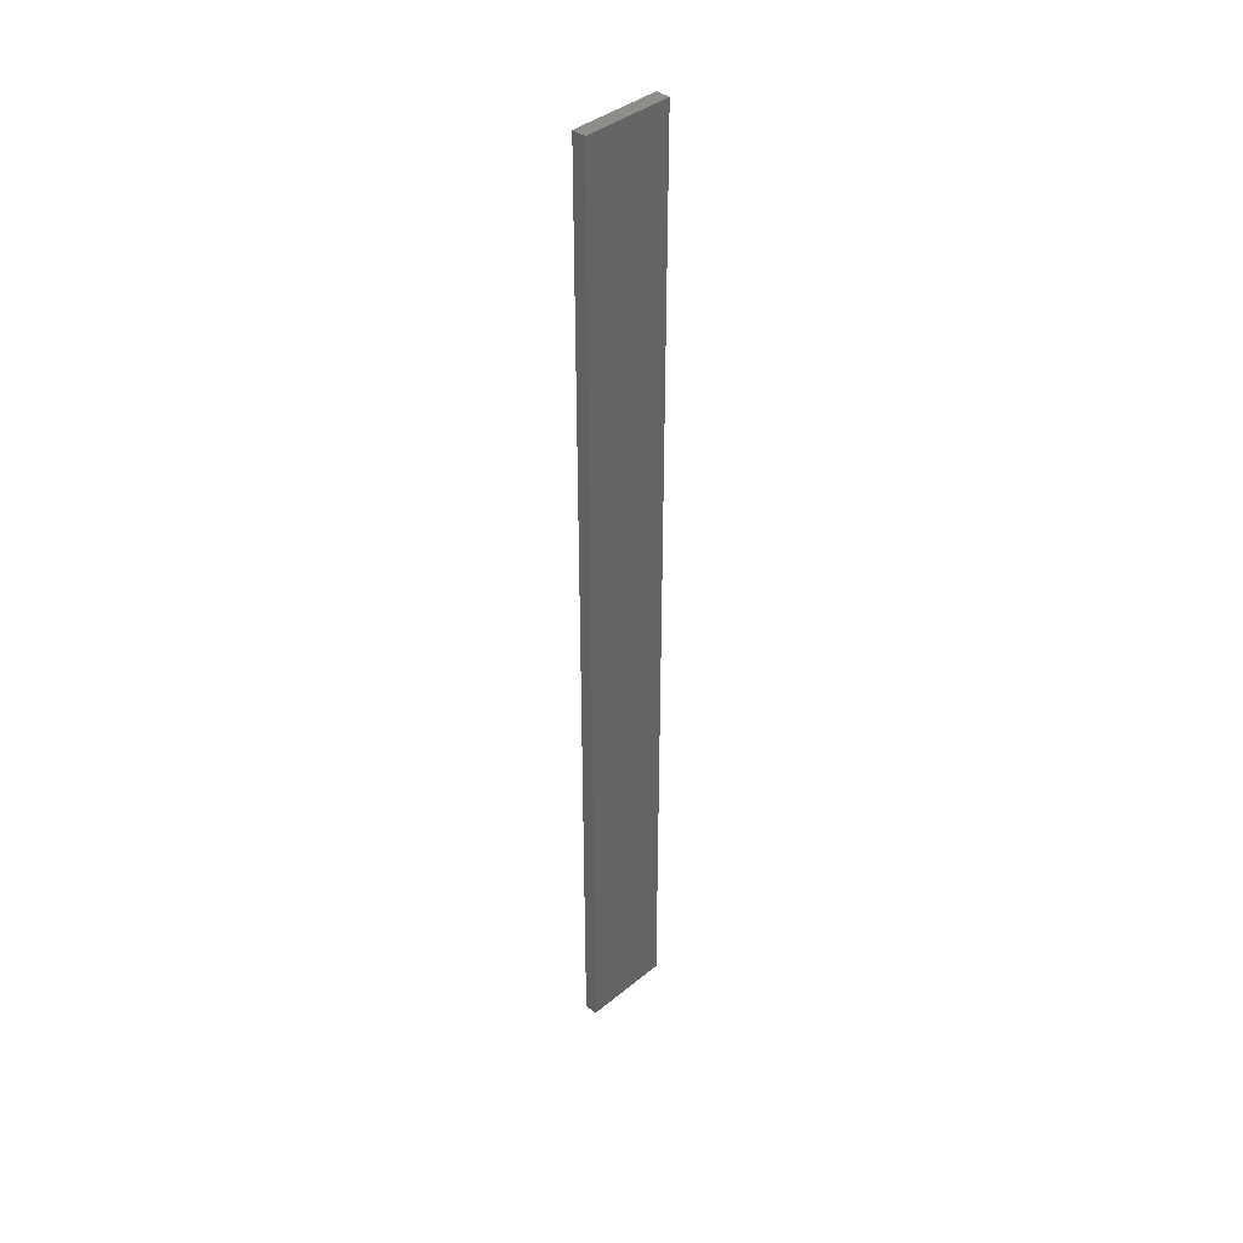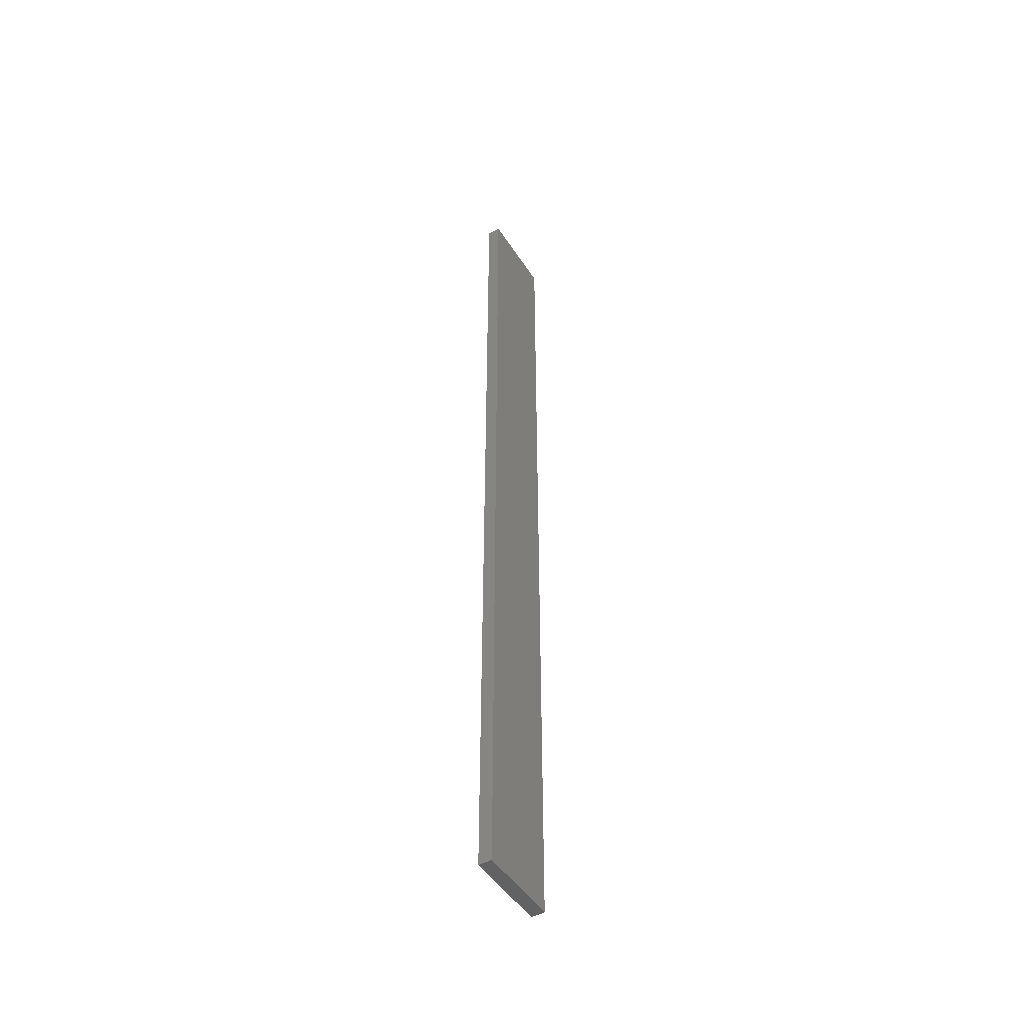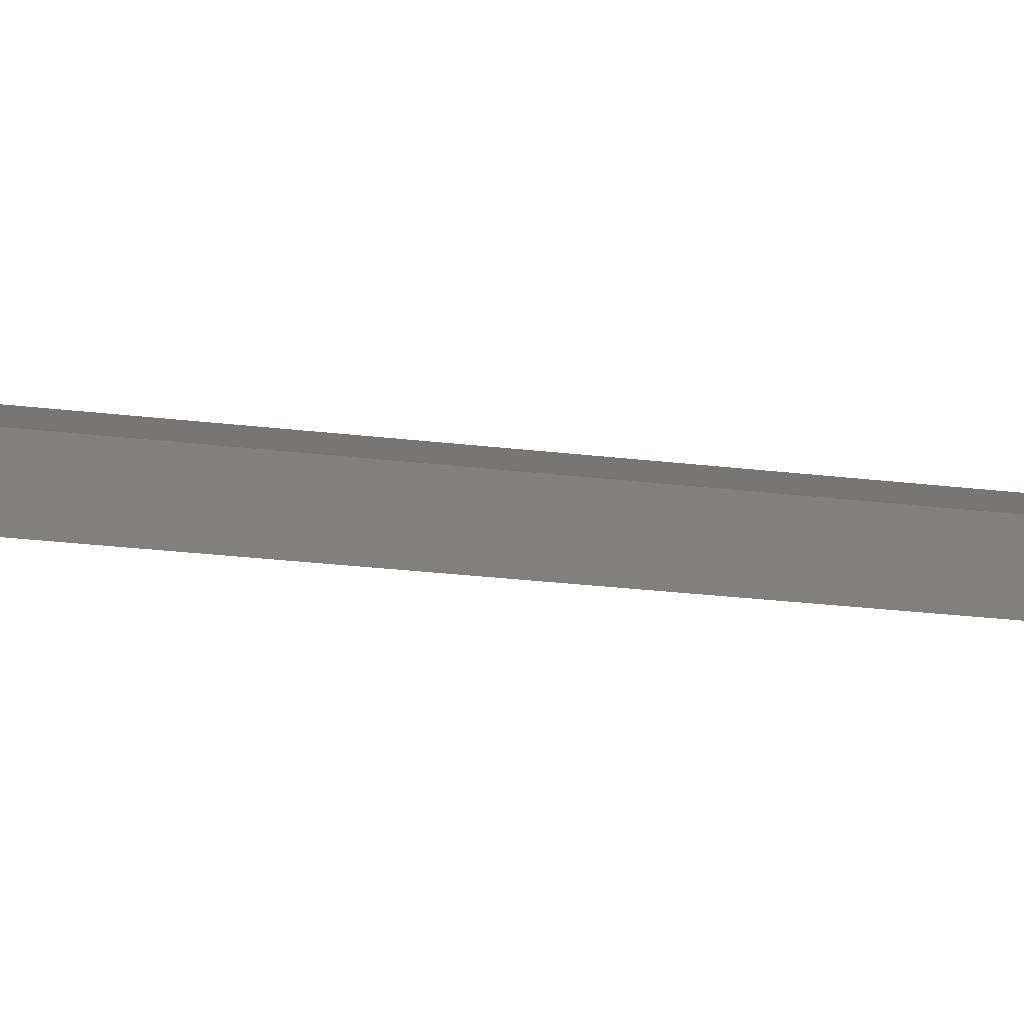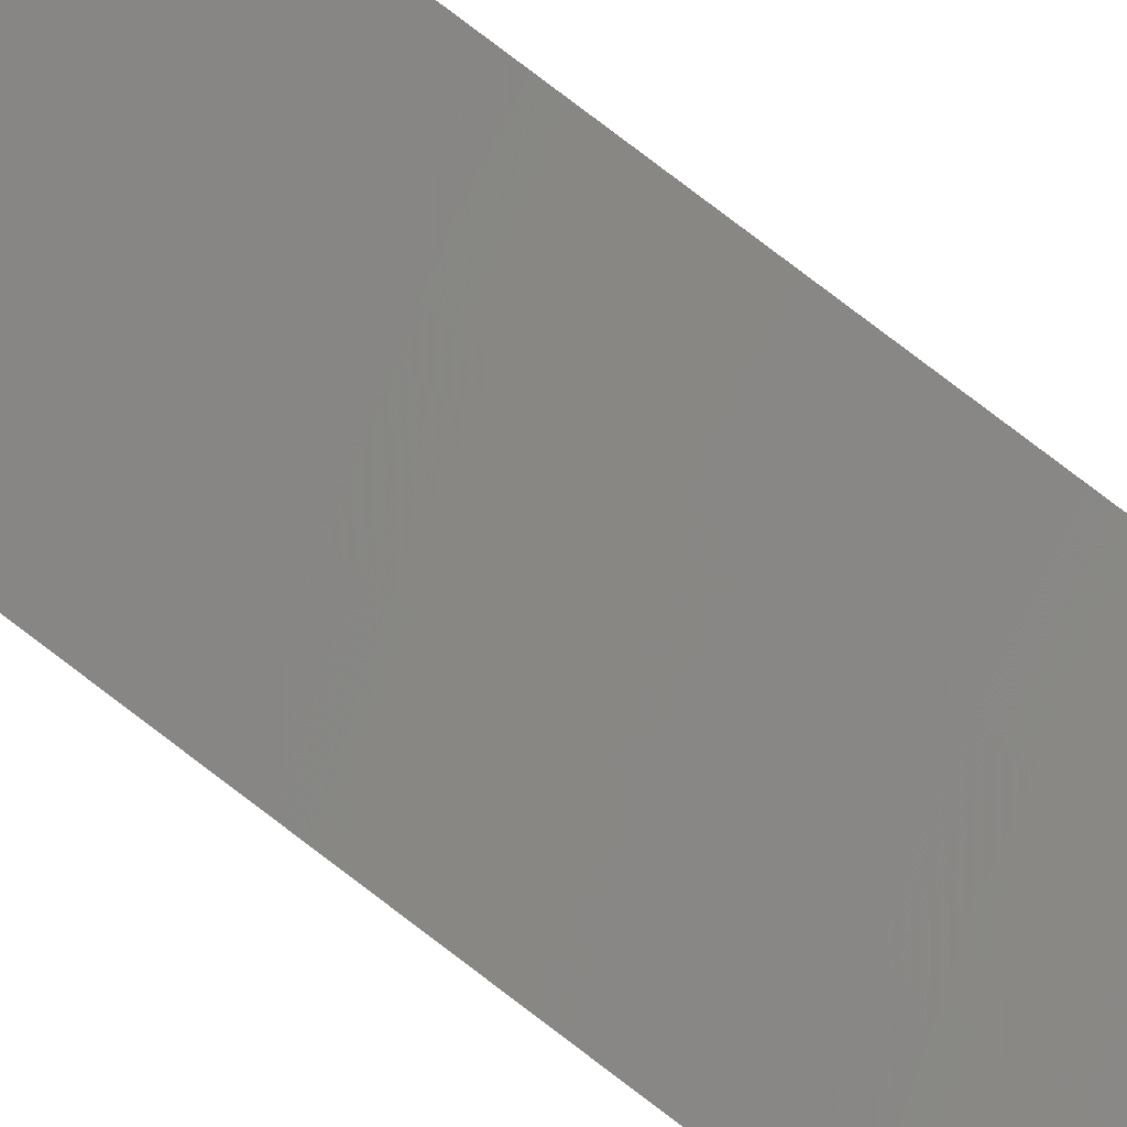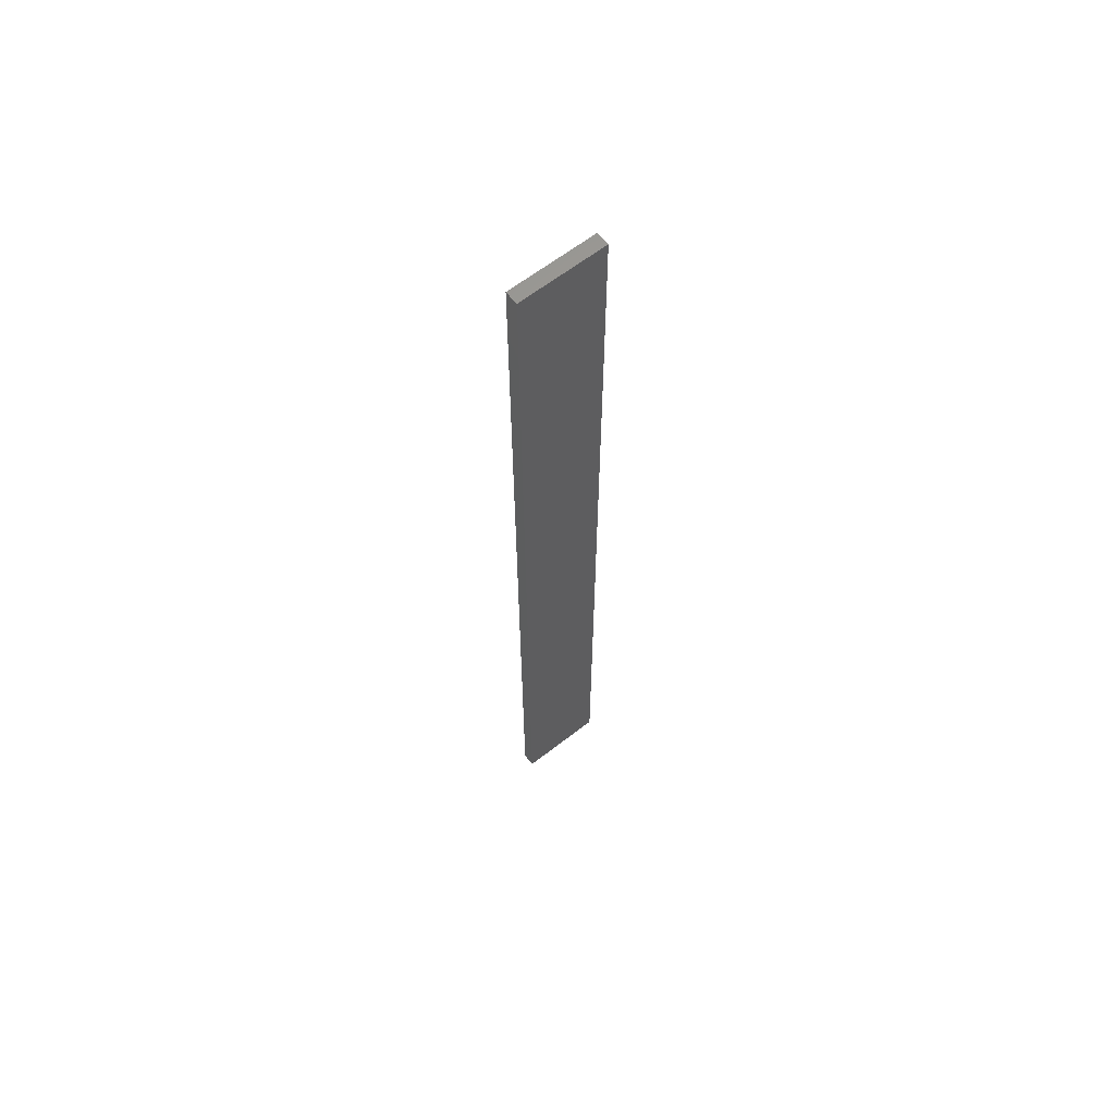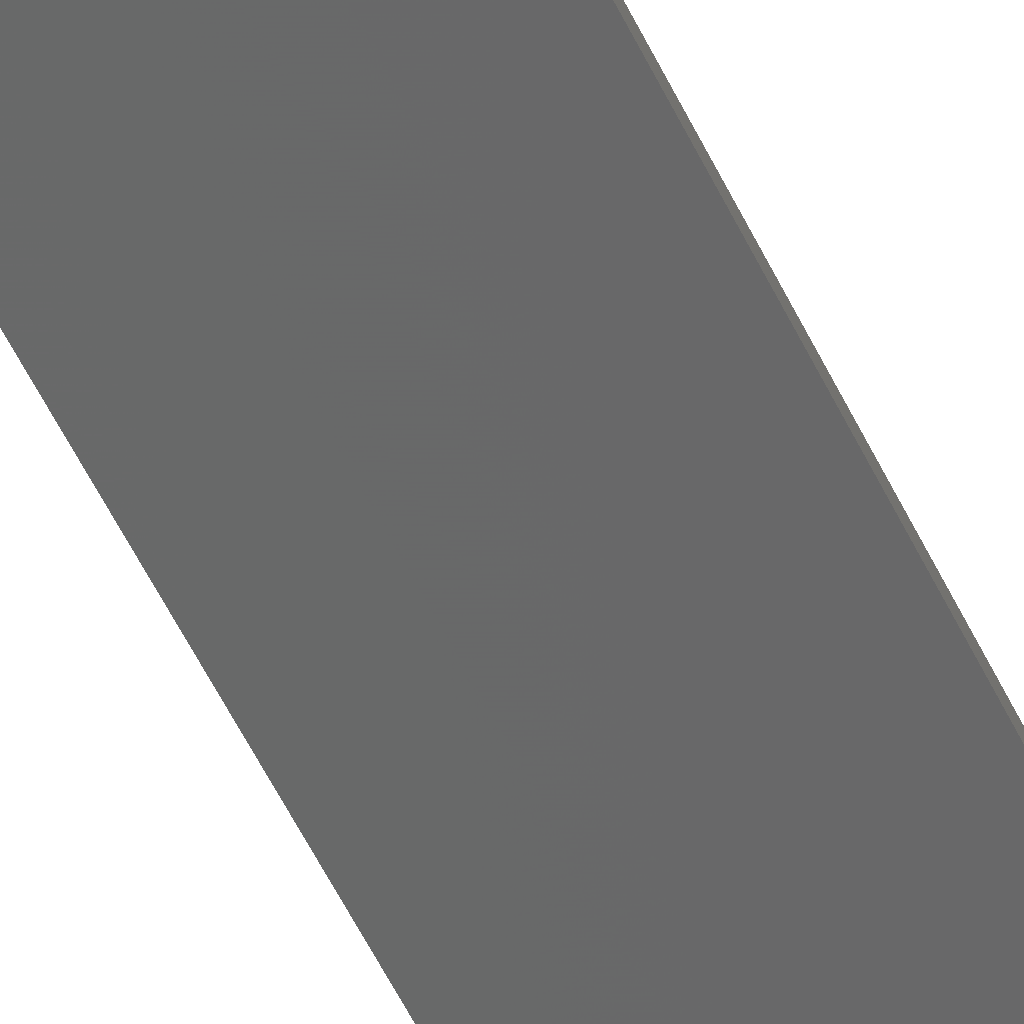
<metadata>
{"format":"stl","ext":"stl","renderer":"f3d","projection":"perspective","resolution":1024,"background":"white","views":[{"elev":39.9,"azim":122.8,"up":"+Z"},{"elev":-48.0,"azim":-70.7,"up":"+Z"},{"elev":-8.7,"azim":60.9,"up":"+Y"},{"elev":77.0,"azim":127.5,"up":"+Y"},{"elev":63.3,"azim":-50.2,"up":"+Z"},{"elev":-50.6,"azim":-156.1,"up":"+Y"}]}
</metadata>
<code>
# stl→obj: 16 verts, 28 faces
v 19.29 2.338 -143.9
v 19.19 2.361 -143.9
v 19.19 2.361 -140.3
v 19.29 2.338 -140.3
v 19.4 2.316 -143.9
v 19.4 2.316 -140.3
v 19.5 2.293 -140.3
v 19.5 2.293 -143.9
v 19.49 2.244 -143.9
v 19.49 2.244 -140.3
v 19.18 2.312 -140.3
v 19.18 2.312 -143.9
v 19.28 2.289 -140.3
v 19.28 2.289 -143.9
v 19.39 2.267 -140.3
v 19.39 2.267 -143.9
f 1 2 3
f 1 3 4
f 5 4 6
f 5 6 7
f 5 1 4
f 8 5 7
f 9 8 7
f 9 7 10
f 11 12 13
f 13 14 15
f 12 14 13
f 15 16 10
f 14 16 15
f 16 9 10
f 12 11 3
f 2 12 3
f 9 16 8
f 16 5 8
f 16 14 5
f 14 1 5
f 14 12 1
f 12 2 1
f 15 10 7
f 6 15 7
f 4 13 15
f 4 15 6
f 3 11 13
f 3 13 4

</code>
